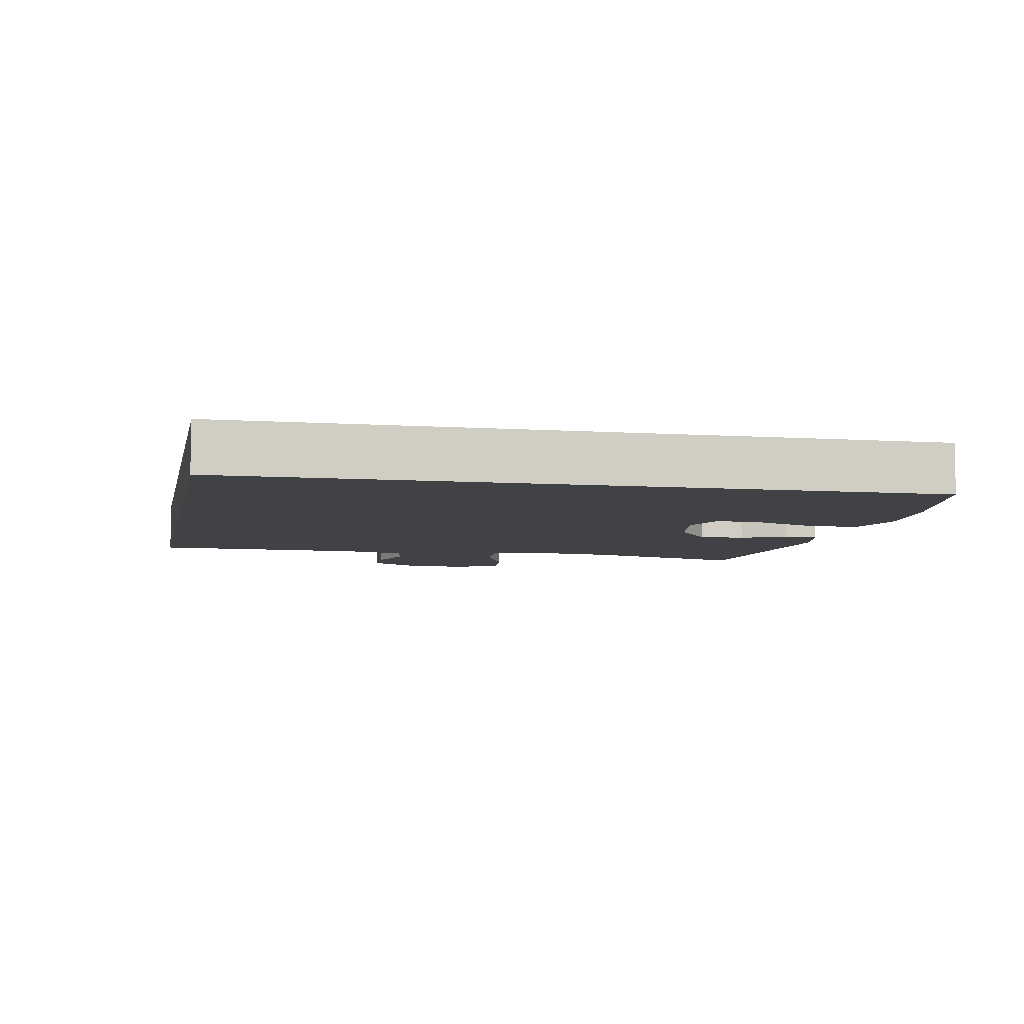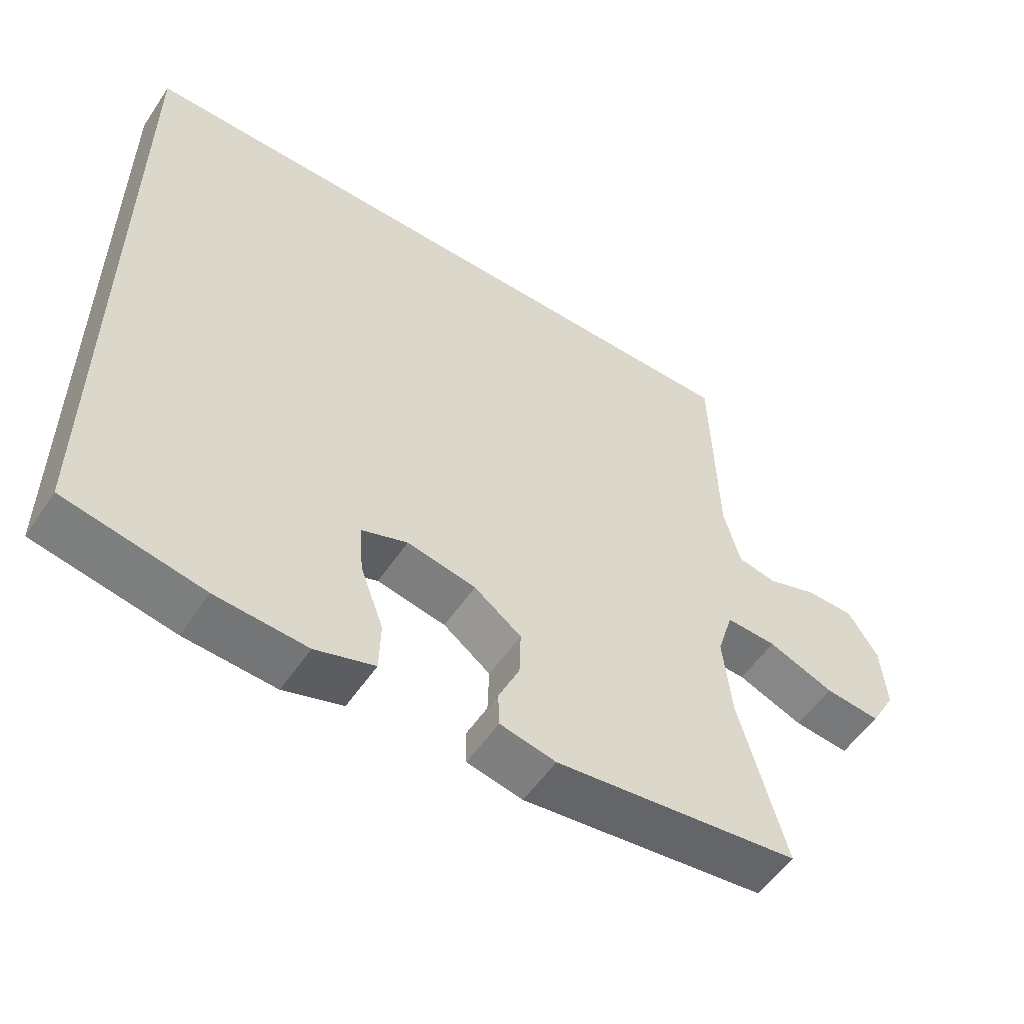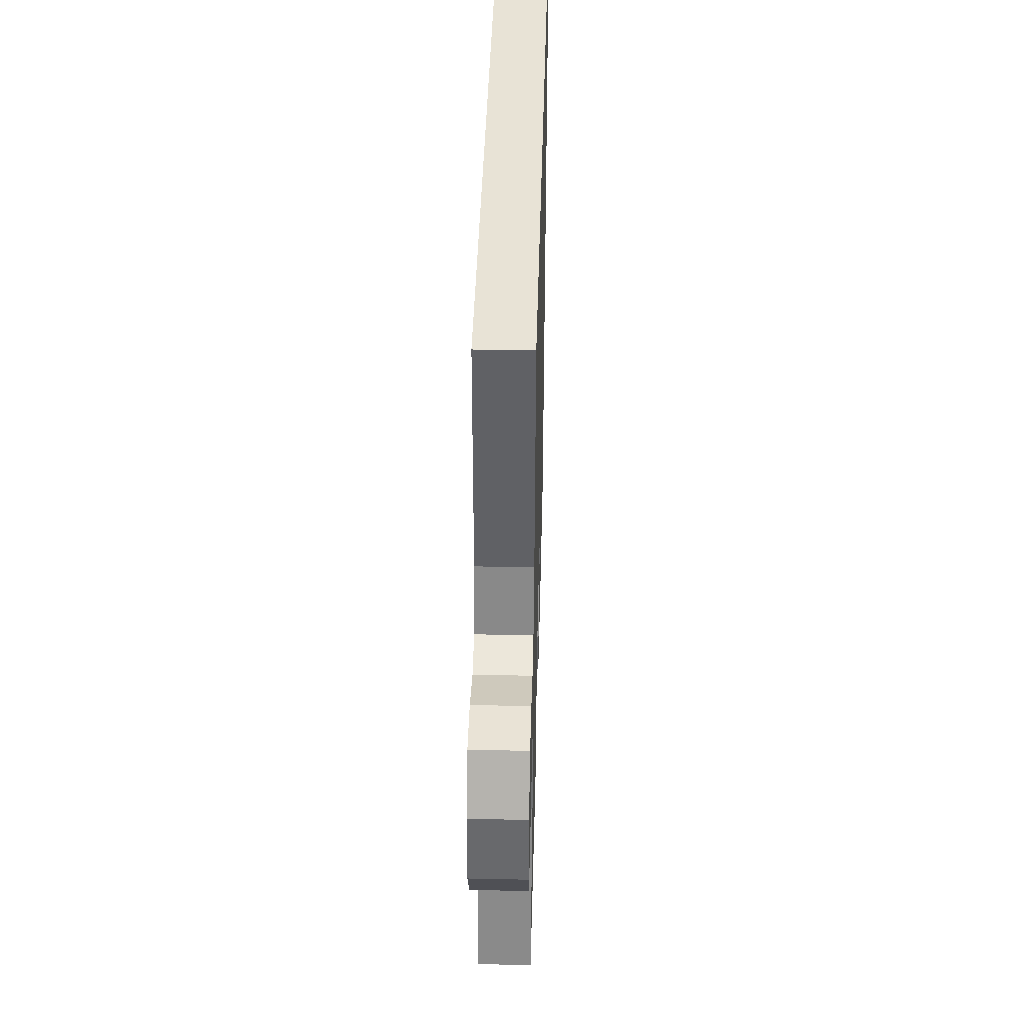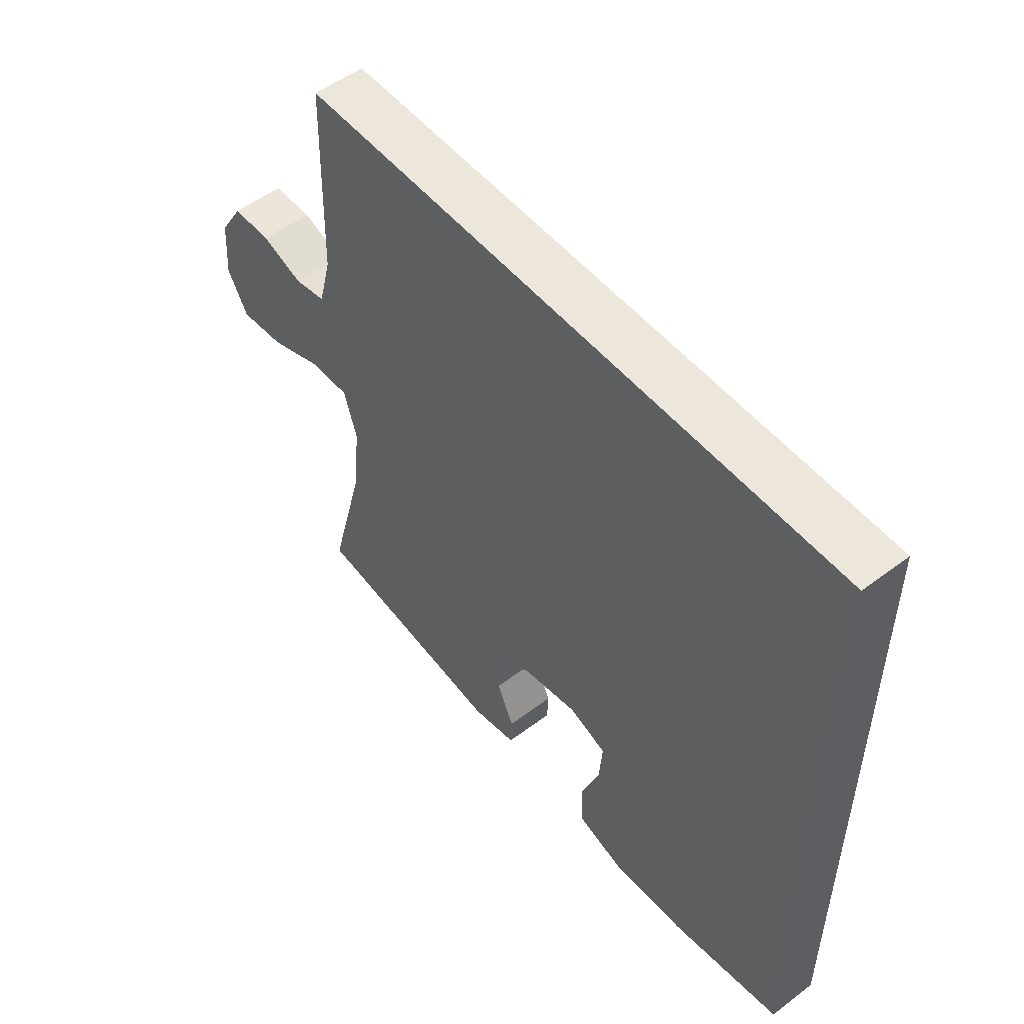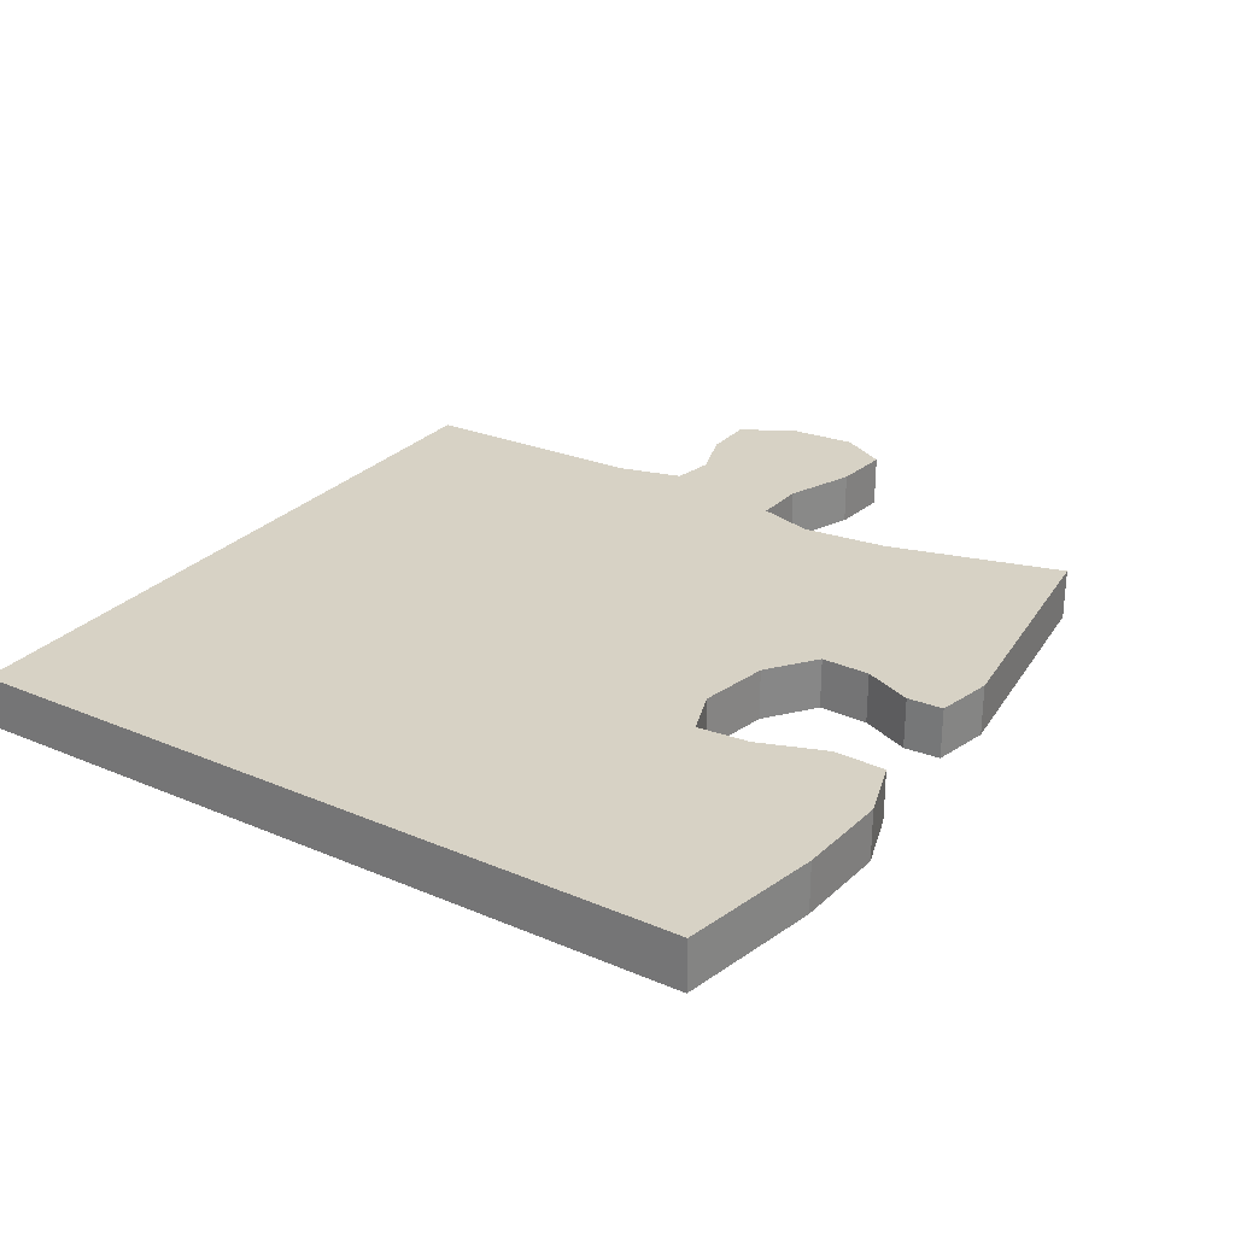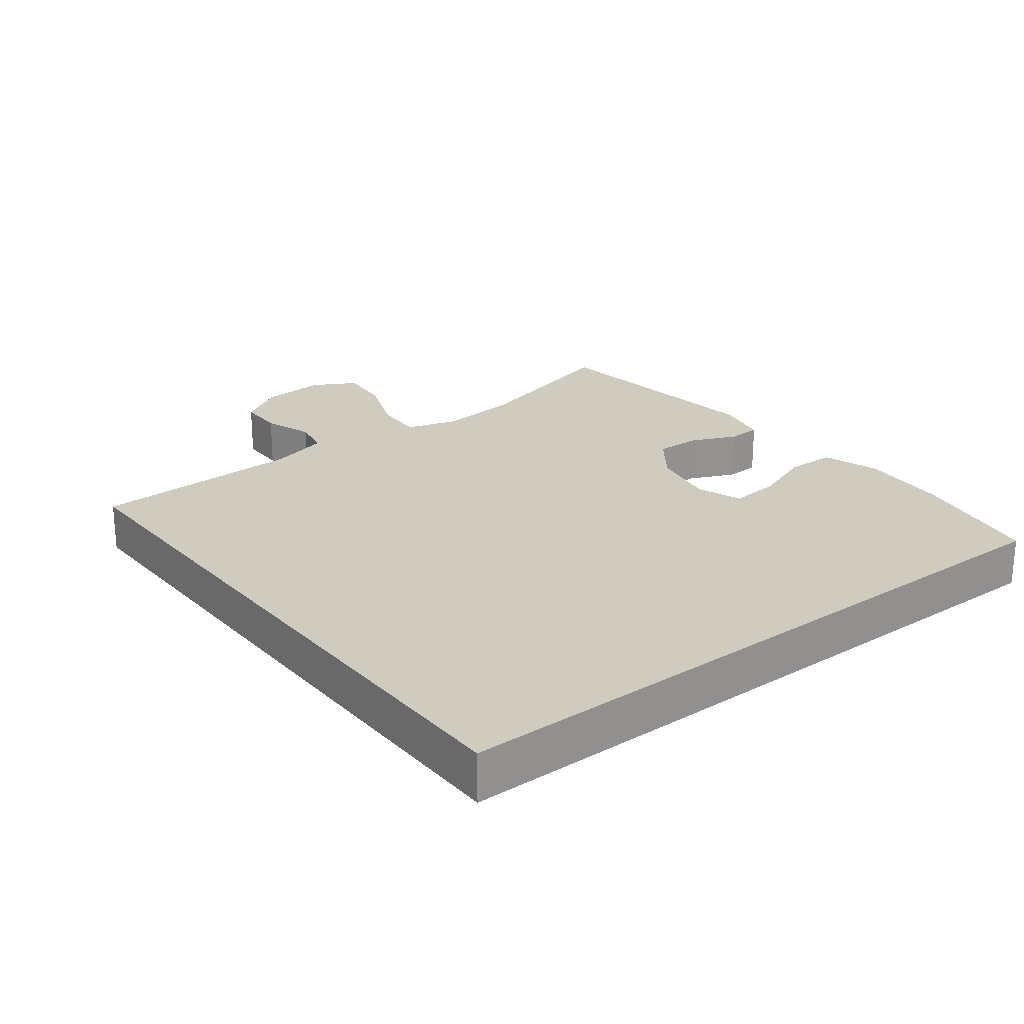
<metadata>
{"format":"obj","ext":"obj","renderer":"f3d","projection":"perspective","resolution":1024,"background":"white","views":[{"elev":-6.6,"azim":78.7,"up":"+Y"},{"elev":-54.8,"azim":146.5,"up":"+Z"},{"elev":41.4,"azim":-88.5,"up":"+Z"},{"elev":53.1,"azim":51.0,"up":"+Z"},{"elev":27.6,"azim":123.0,"up":"+Y"},{"elev":23.7,"azim":52.2,"up":"+Y"}]}
</metadata>
<code>
v 0.5 0.07 -0.514
v 0.304 0.07 -0.551
v 0.175 0.07 -0.559
v 0.091 0.07 -0.532
v 0.089 0.07 -0.46
v 0.122 0.07 -0.369
v 0.128 0.07 -0.297
v 0.062 0.07 -0.273
v -0.036 0.07 -0.292
v -0.103 0.07 -0.342
v -0.101 0.07 -0.409
v -0.071 0.07 -0.476
v -0.073 0.07 -0.525
v -0.152 0.07 -0.542
v -0.5 0.07 -0.5
v -0.435 0.07 -0.259
v -0.423 0.07 -0.14
v -0.446 0.07 -0.065
v -0.518 0.07 -0.068
v -0.612 0.07 -0.105
v -0.691 0.07 -0.113
v -0.727 0.07 -0.049
v -0.72 0.07 0.046
v -0.678 0.07 0.114
v -0.61 0.07 0.115
v -0.537 0.07 0.09
v -0.481 0.07 0.101
v -0.458 0.07 0.189
v -0.45 0.07 0.5
v 0.5 0.07 0.5
v 0.5 0 -0.514
v 0.304 0 -0.551
v 0.175 0 -0.559
v 0.091 0 -0.532
v 0.089 0 -0.46
v 0.122 0 -0.369
v 0.128 0 -0.297
v 0.062 0 -0.273
v -0.036 0 -0.292
v -0.103 0 -0.342
v -0.101 0 -0.409
v -0.071 0 -0.476
v -0.073 0 -0.525
v -0.152 0 -0.542
v -0.5 0 -0.5
v -0.435 0 -0.259
v -0.423 0 -0.14
v -0.446 0 -0.065
v -0.518 0 -0.068
v -0.612 0 -0.105
v -0.691 0 -0.113
v -0.727 0 -0.049
v -0.72 0 0.046
v -0.678 0 0.114
v -0.61 0 0.115
v -0.537 0 0.09
v -0.481 0 0.101
v -0.458 0 0.189
v -0.45 0 0.5
v 0.5 0 0.5
f 28 29 30 1
f 27 28 1
f 23 24 25 26
f 19 20 21 22
f 18 19 22 23
f 13 14 15 16
f 11 12 13 16
f 10 11 16 17
f 9 10 17 18
f 3 4 5 6
f 3 6 7
f 2 3 7
f 1 2 7
f 27 1 7
f 18 23 26 27
f 8 9 18 27
f 7 8 27
f 31 60 59 58
f 31 58 57
f 56 55 54 53
f 52 51 50 49
f 53 52 49 48
f 46 45 44 43
f 46 43 42 41
f 47 46 41 40
f 48 47 40 39
f 36 35 34 33
f 37 36 33
f 37 33 32
f 37 32 31
f 37 31 57
f 57 56 53 48
f 57 48 39 38
f 57 38 37
f 1 31 32 2
f 2 32 33 3
f 3 33 34 4
f 4 34 35 5
f 5 35 36 6
f 6 36 37 7
f 7 37 38 8
f 8 38 39 9
f 9 39 40 10
f 10 40 41 11
f 11 41 42 12
f 12 42 43 13
f 13 43 44 14
f 14 44 45 15
f 15 45 46 16
f 16 46 47 17
f 17 47 48 18
f 18 48 49 19
f 19 49 50 20
f 20 50 51 21
f 21 51 52 22
f 22 52 53 23
f 23 53 54 24
f 24 54 55 25
f 25 55 56 26
f 26 56 57 27
f 27 57 58 28
f 28 58 59 29
f 29 59 60 30
f 30 60 31 1

</code>
